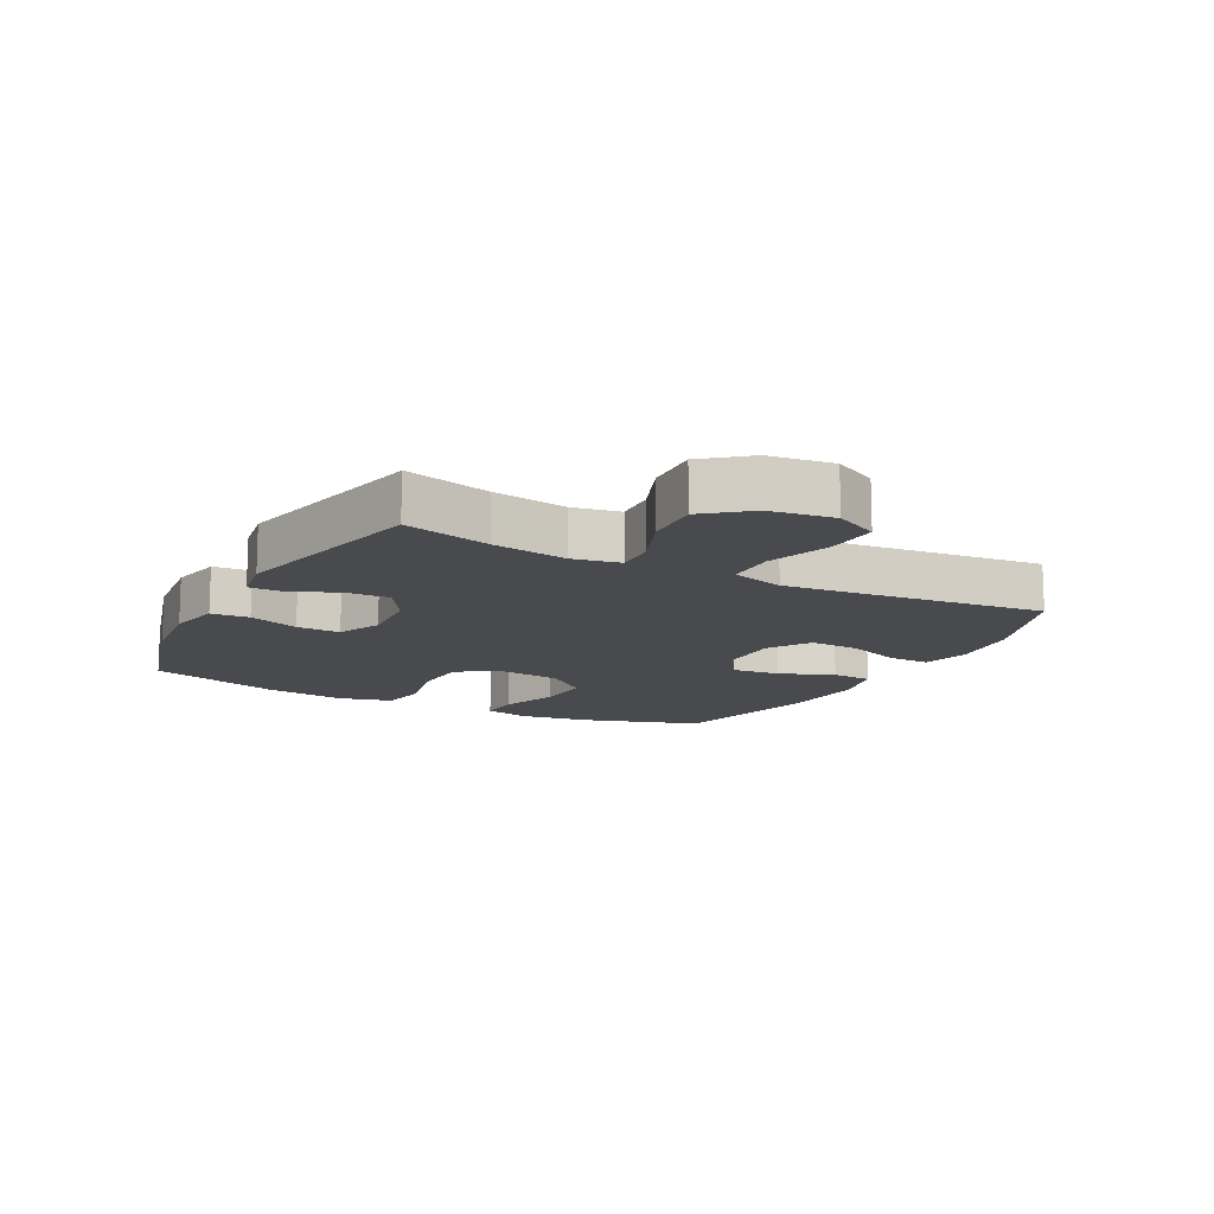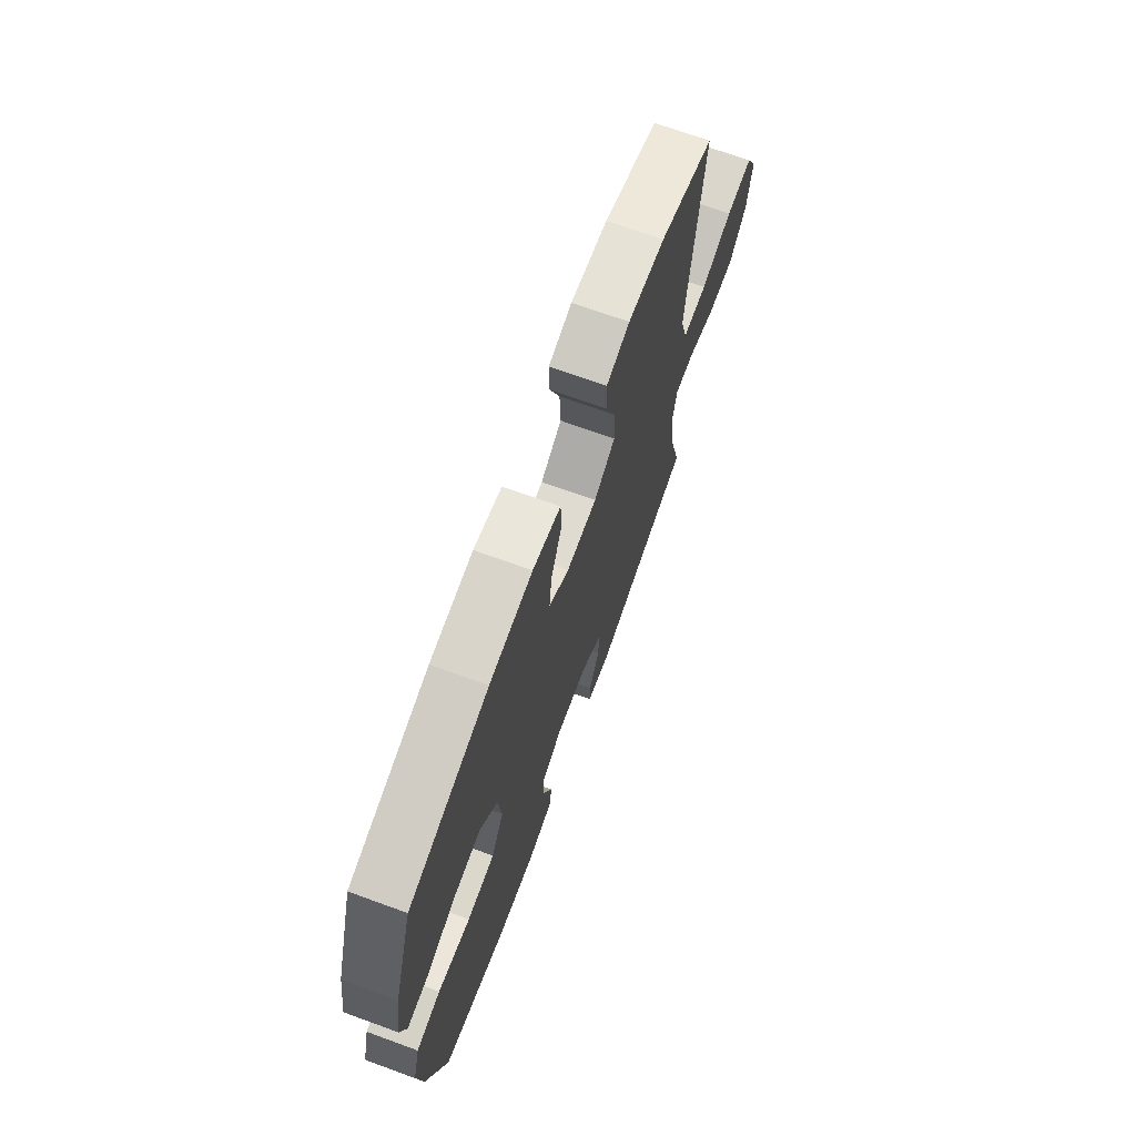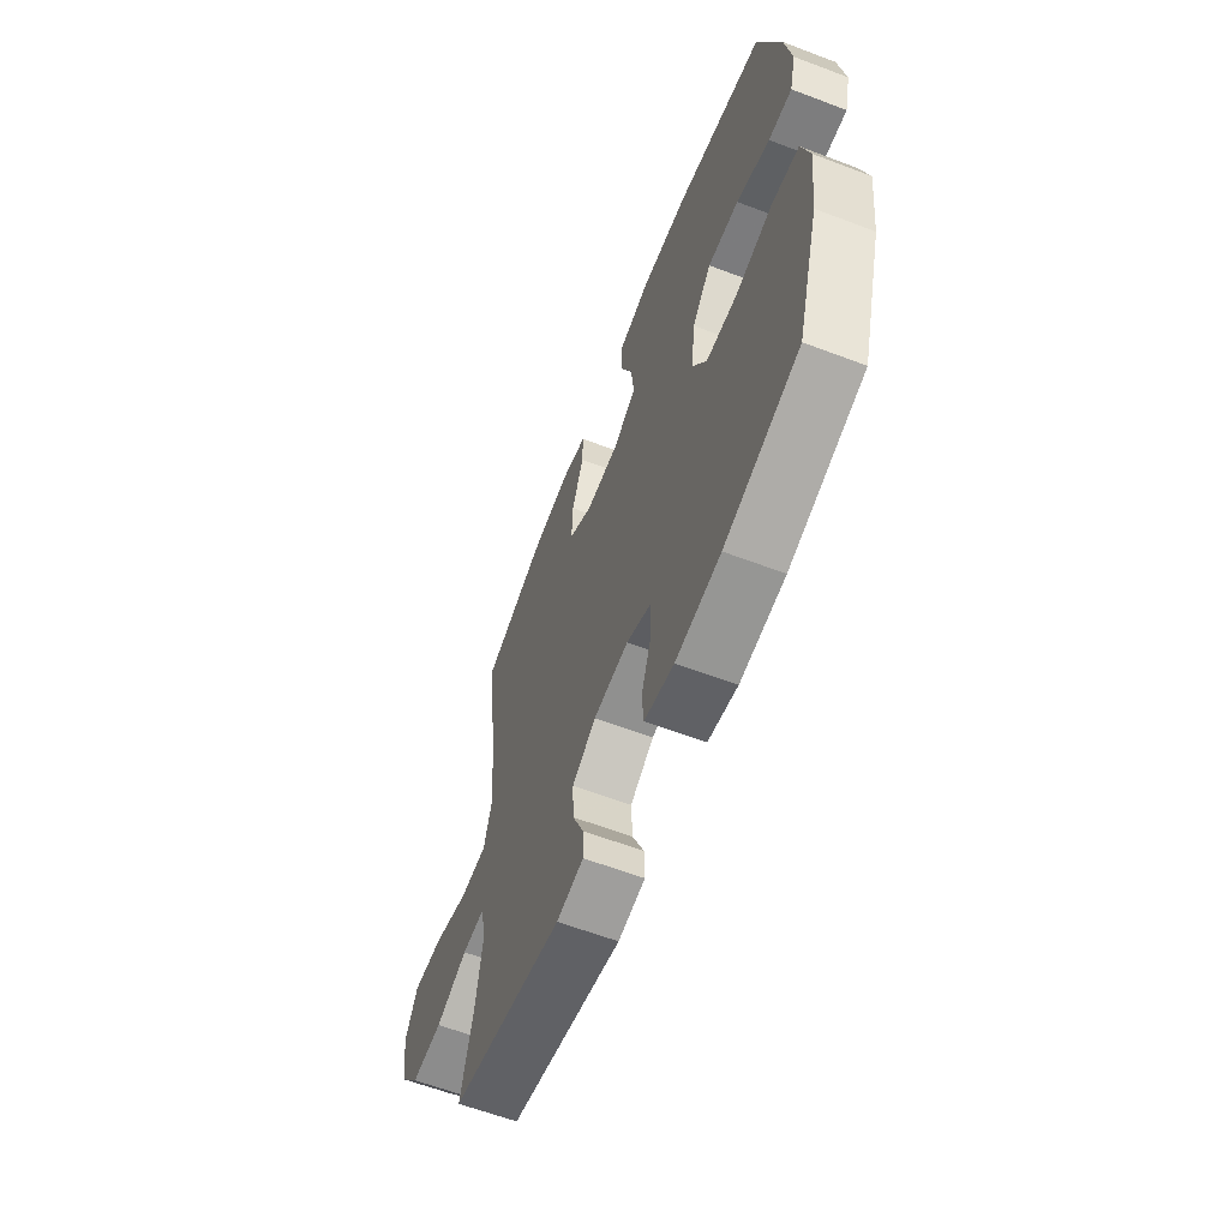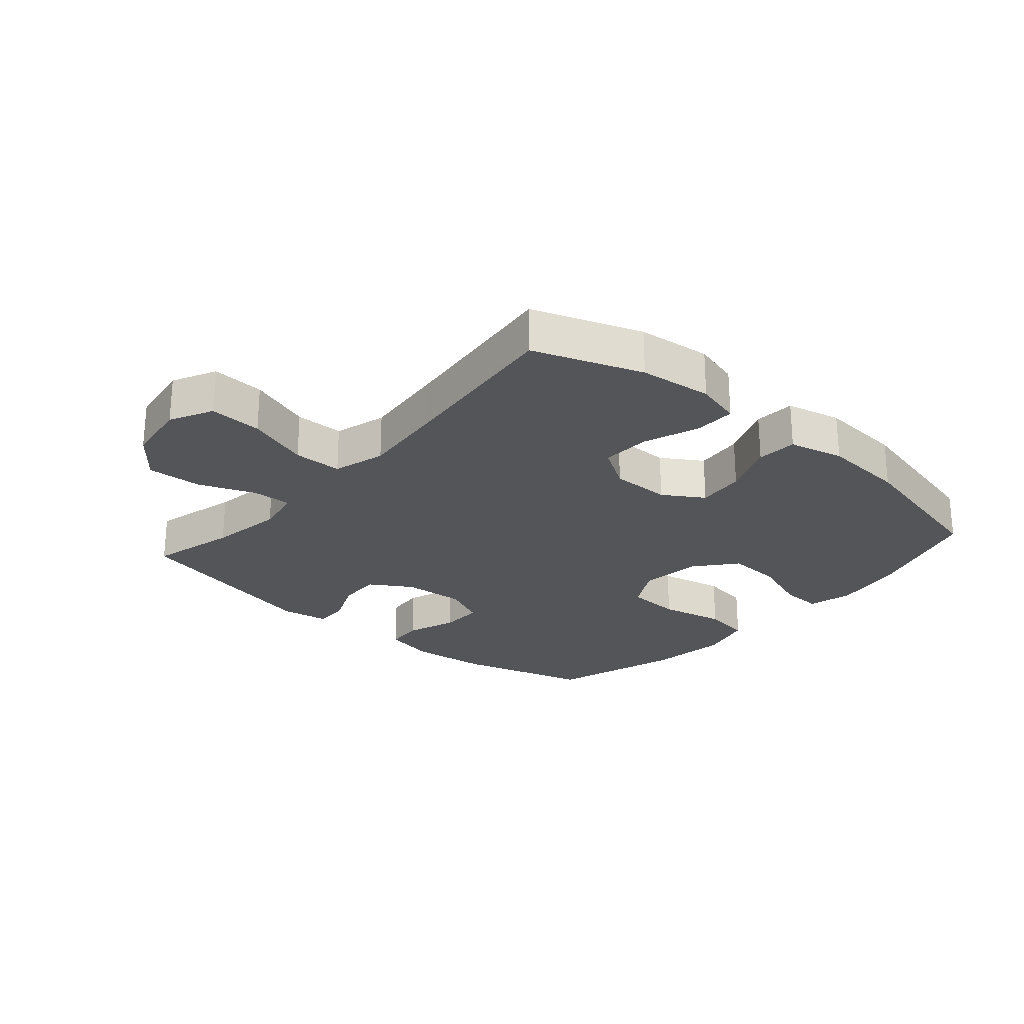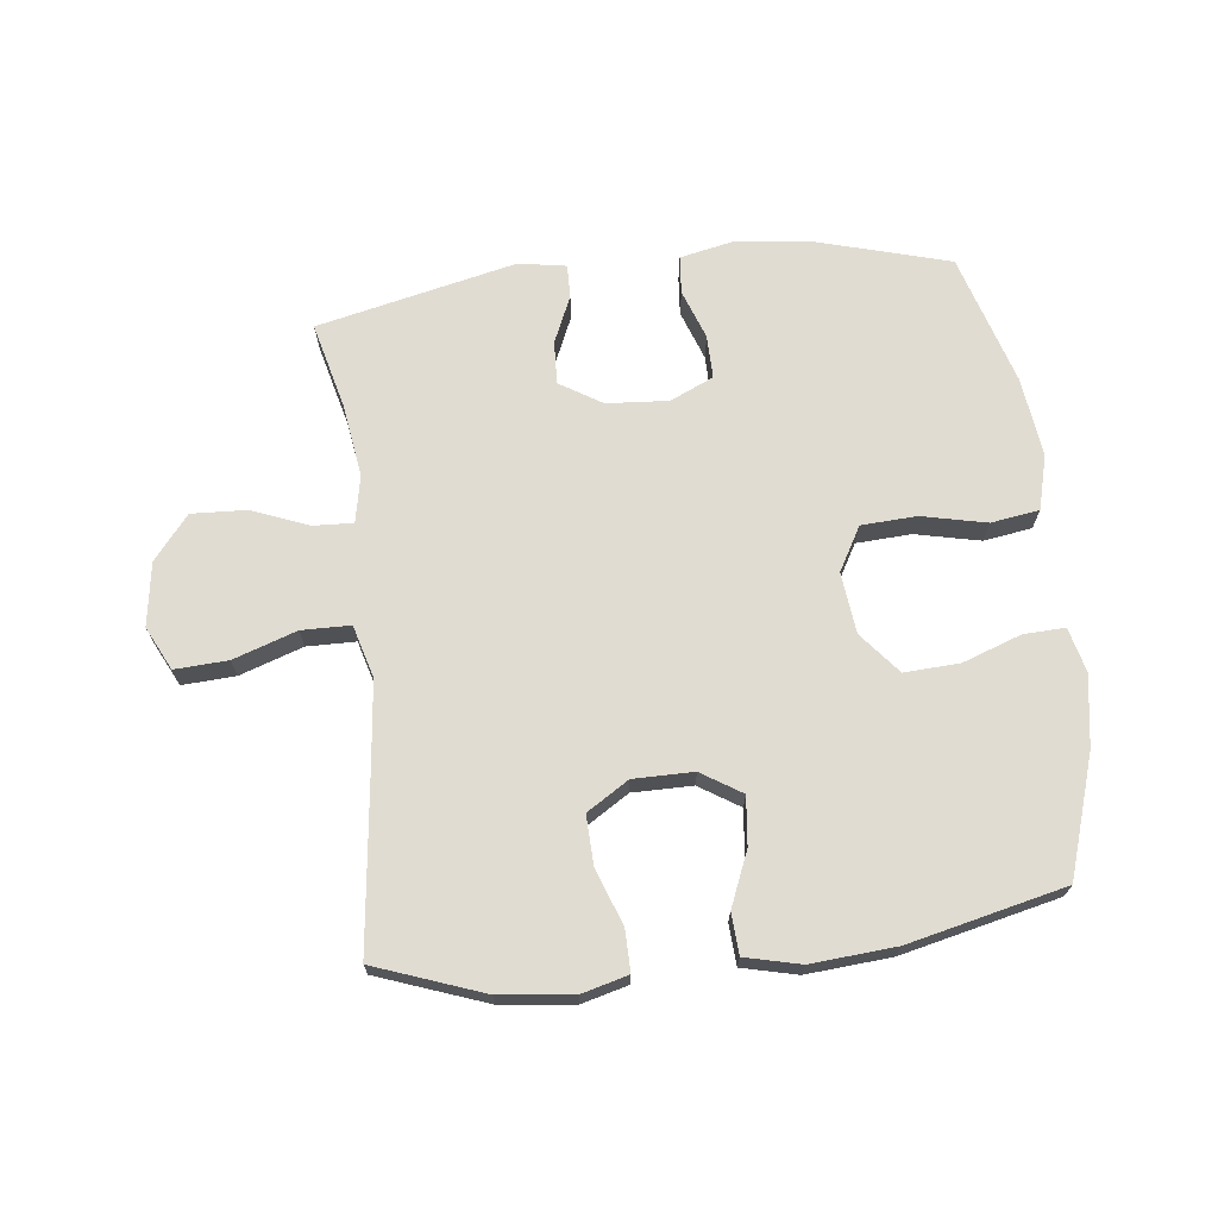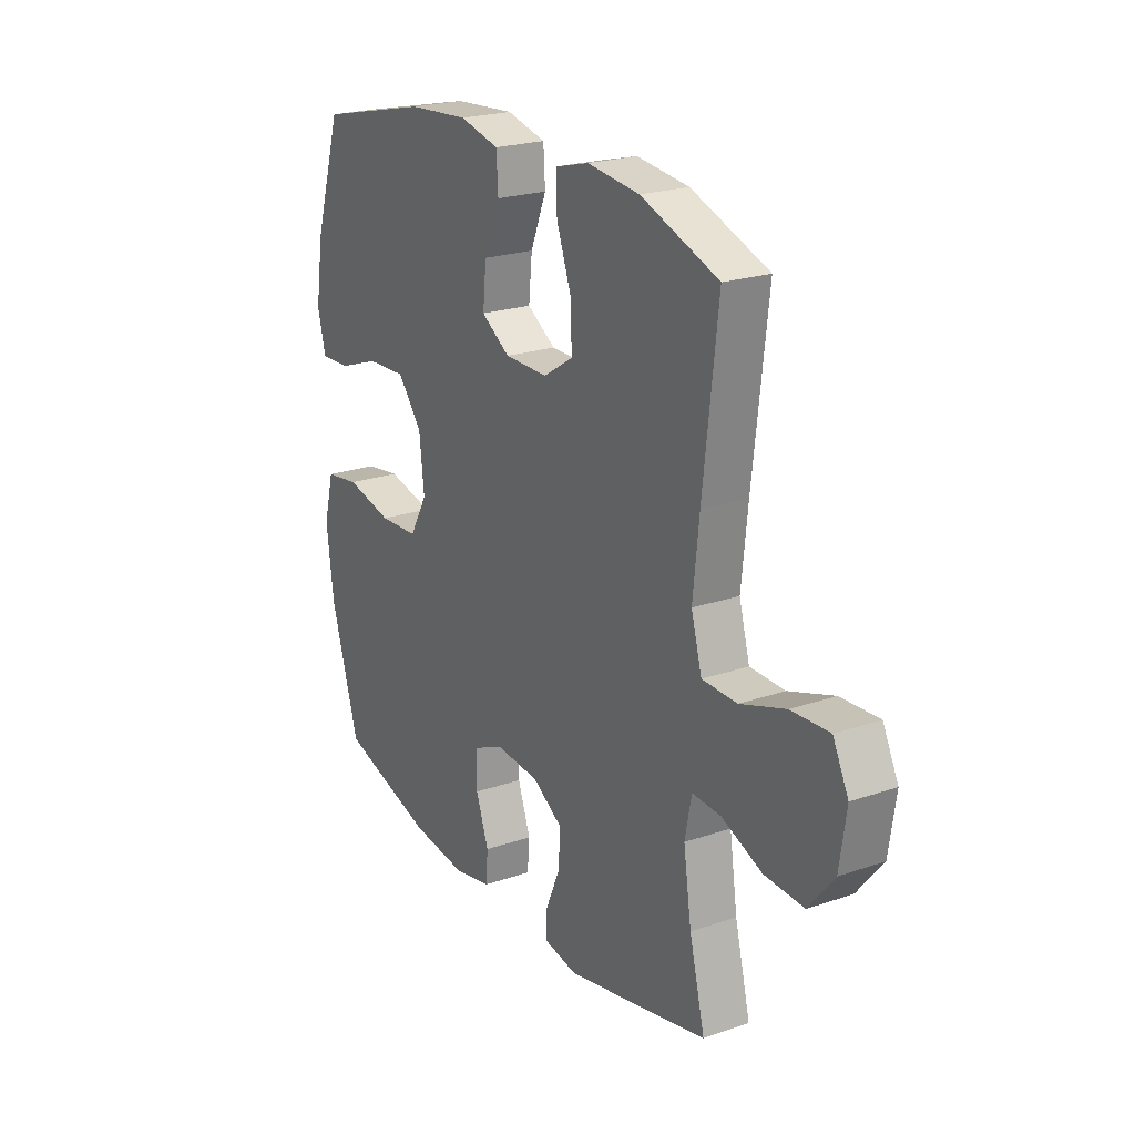
<metadata>
{"format":"obj","ext":"obj","renderer":"f3d","projection":"perspective","resolution":1024,"background":"white","views":[{"elev":-13.4,"azim":-117.9,"up":"+Y"},{"elev":70.1,"azim":110.0,"up":"+Z"},{"elev":-61.7,"azim":68.9,"up":"+Z"},{"elev":-24.8,"azim":-41.0,"up":"+Y"},{"elev":69.2,"azim":-6.5,"up":"+Y"},{"elev":22.5,"azim":-120.6,"up":"+Z"}]}
</metadata>
<code>
v -0.5 0.07 0.5
v -0.325 0.07 0.563
v -0.207 0.07 0.576
v -0.132 0.07 0.556
v -0.133 0.07 0.489
v -0.166 0.07 0.399
v -0.169 0.07 0.319
v -0.101 0.07 0.276
v -0.004 0.07 0.276
v 0.061 0.07 0.317
v 0.053 0.07 0.395
v 0.017 0.07 0.483
v 0.021 0.07 0.549
v 0.11 0.07 0.57
v 0.247 0.07 0.559
v 0.5 0.07 0.5
v 0.562 0.07 0.306
v 0.58 0.07 0.191
v 0.562 0.07 0.119
v 0.495 0.07 0.122
v 0.4 0.07 0.156
v 0.311 0.07 0.161
v 0.256 0.07 0.094
v 0.245 0.07 -0.005
v 0.285 0.07 -0.076
v 0.374 0.07 -0.081
v 0.479 0.07 -0.058
v 0.557 0.07 -0.07
v 0.58 0.07 -0.158
v 0.564 0.07 -0.287
v 0.5 0.07 -0.5
v 0.287 0.07 -0.56
v 0.159 0.07 -0.574
v 0.075 0.07 -0.556
v 0.07 0.07 -0.495
v 0.099 0.07 -0.414
v 0.1 0.07 -0.344
v 0.03 0.07 -0.312
v -0.07 0.07 -0.319
v -0.138 0.07 -0.361
v -0.135 0.07 -0.431
v -0.102 0.07 -0.507
v -0.101 0.07 -0.561
v -0.178 0.07 -0.574
v -0.5 0.07 -0.5
v -0.465 0.07 -0.361
v -0.447 0.07 -0.241
v -0.462 0.07 -0.165
v -0.527 0.07 -0.168
v -0.618 0.07 -0.204
v -0.707 0.07 -0.208
v -0.764 0.07 -0.137
v -0.779 0.07 -0.034
v -0.744 0.07 0.036
v -0.658 0.07 0.031
v -0.556 0.07 -0.004
v -0.477 0.07 -0.003
v -0.453 0.07 0.082
v -0.467 0.07 0.214
v -0.5 0 0.5
v -0.325 0 0.563
v -0.207 0 0.576
v -0.132 0 0.556
v -0.133 0 0.489
v -0.166 0 0.399
v -0.169 0 0.319
v -0.101 0 0.276
v -0.004 0 0.276
v 0.061 0 0.317
v 0.053 0 0.395
v 0.017 0 0.483
v 0.021 0 0.549
v 0.11 0 0.57
v 0.247 0 0.559
v 0.5 0 0.5
v 0.562 0 0.306
v 0.58 0 0.191
v 0.562 0 0.119
v 0.495 0 0.122
v 0.4 0 0.156
v 0.311 0 0.161
v 0.256 0 0.094
v 0.245 0 -0.005
v 0.285 0 -0.076
v 0.374 0 -0.081
v 0.479 0 -0.058
v 0.557 0 -0.07
v 0.58 0 -0.158
v 0.564 0 -0.287
v 0.5 0 -0.5
v 0.287 0 -0.56
v 0.159 0 -0.574
v 0.075 0 -0.556
v 0.07 0 -0.495
v 0.099 0 -0.414
v 0.1 0 -0.344
v 0.03 0 -0.312
v -0.07 0 -0.319
v -0.138 0 -0.361
v -0.135 0 -0.431
v -0.102 0 -0.507
v -0.101 0 -0.561
v -0.178 0 -0.574
v -0.5 0 -0.5
v -0.465 0 -0.361
v -0.447 0 -0.241
v -0.462 0 -0.165
v -0.527 0 -0.168
v -0.618 0 -0.204
v -0.707 0 -0.208
v -0.764 0 -0.137
v -0.779 0 -0.034
v -0.744 0 0.036
v -0.658 0 0.031
v -0.556 0 -0.004
v -0.477 0 -0.003
v -0.453 0 0.082
v -0.467 0 0.214
f 53 54 55 56
f 53 56 57
f 52 53 57
f 49 50 51 52
f 48 49 52 57
f 47 48 57 58
f 43 44 45 46
f 41 42 43 46
f 40 41 46 47
f 39 40 47 58
f 33 34 35 36
f 33 36 37
f 32 33 37
f 31 32 37
f 30 31 37 38
f 26 27 28 29
f 25 26 29 30
f 18 19 20 21
f 18 21 22
f 17 18 22
f 16 17 22
f 15 16 22 23
f 11 12 13 14
f 10 11 14 15
f 3 4 5 6
f 3 6 7
f 59 1 2 3
f 59 3 7
f 38 39 58 59
f 25 30 38 59
f 24 25 59 7
f 10 15 23 24
f 9 10 24
f 8 9 24
f 7 8 24
f 115 114 113 112
f 116 115 112
f 116 112 111
f 111 110 109 108
f 116 111 108 107
f 117 116 107 106
f 105 104 103 102
f 105 102 101 100
f 106 105 100 99
f 117 106 99 98
f 95 94 93 92
f 96 95 92
f 96 92 91
f 96 91 90
f 97 96 90 89
f 88 87 86 85
f 89 88 85 84
f 80 79 78 77
f 81 80 77
f 81 77 76
f 81 76 75
f 82 81 75 74
f 73 72 71 70
f 74 73 70 69
f 65 64 63 62
f 66 65 62
f 62 61 60 118
f 66 62 118
f 118 117 98 97
f 118 97 89 84
f 66 118 84 83
f 83 82 74 69
f 83 69 68
f 83 68 67
f 83 67 66
f 1 60 61 2
f 2 61 62 3
f 3 62 63 4
f 4 63 64 5
f 5 64 65 6
f 6 65 66 7
f 7 66 67 8
f 8 67 68 9
f 9 68 69 10
f 10 69 70 11
f 11 70 71 12
f 12 71 72 13
f 13 72 73 14
f 14 73 74 15
f 15 74 75 16
f 16 75 76 17
f 17 76 77 18
f 18 77 78 19
f 19 78 79 20
f 20 79 80 21
f 21 80 81 22
f 22 81 82 23
f 23 82 83 24
f 24 83 84 25
f 25 84 85 26
f 26 85 86 27
f 27 86 87 28
f 28 87 88 29
f 29 88 89 30
f 30 89 90 31
f 31 90 91 32
f 32 91 92 33
f 33 92 93 34
f 34 93 94 35
f 35 94 95 36
f 36 95 96 37
f 37 96 97 38
f 38 97 98 39
f 39 98 99 40
f 40 99 100 41
f 41 100 101 42
f 42 101 102 43
f 43 102 103 44
f 44 103 104 45
f 45 104 105 46
f 46 105 106 47
f 47 106 107 48
f 48 107 108 49
f 49 108 109 50
f 50 109 110 51
f 51 110 111 52
f 52 111 112 53
f 53 112 113 54
f 54 113 114 55
f 55 114 115 56
f 56 115 116 57
f 57 116 117 58
f 58 117 118 59
f 59 118 60 1

</code>
